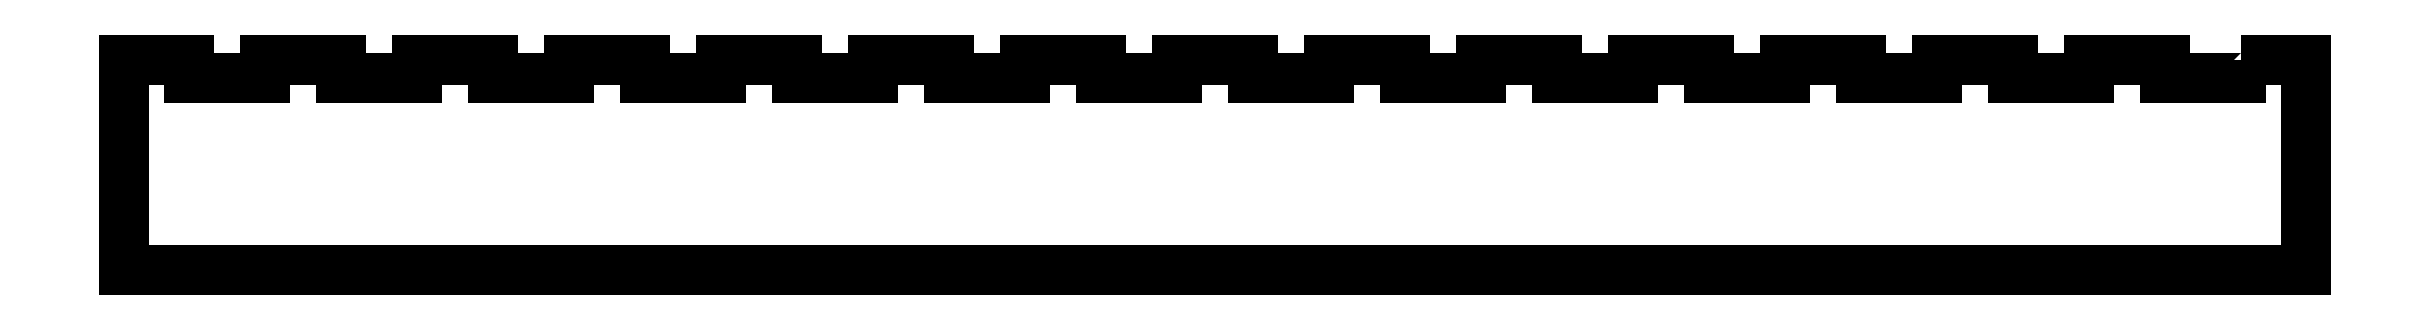
<metadata>
{"format":"dxf","ext":"dxf","renderer":"ezdxf+matplotlib","layout":"modelspace","background":"white","min_lineweight":24,"dpi":150}
</metadata>
<code>
0
SECTION
2
ENTITIES
0
LWPOLYLINE
8
0
90
60
70
1
43
0
10
696.5
20
6
10
718
20
6
10
718
20
-63
10
0
20
-63
10
0
20
6
10
21.5
20
6
10
21.5
20
-4.441e-15
10
46.5
20
-4.441e-15
10
46.5
20
6
10
71.5
20
6
10
71.5
20
-4.441e-15
10
96.5
20
-4.441e-15
10
96.5
20
6
10
121.5
20
6
10
121.5
20
-4.441e-15
10
146.5
20
-4.441e-15
10
146.5
20
6
10
171.5
20
6
10
171.5
20
-4.441e-15
10
196.5
20
-4.441e-15
10
196.5
20
6
10
221.5
20
6
10
221.5
20
-4.441e-15
10
246.5
20
-4.441e-15
10
246.5
20
6
10
271.5
20
6
10
271.5
20
-4.441e-15
10
296.5
20
-4.441e-15
10
296.5
20
6
10
321.5
20
6
10
321.5
20
-4.441e-15
10
346.5
20
-4.441e-15
10
346.5
20
6
10
371.5
20
6
10
371.5
20
-4.441e-15
10
396.5
20
-4.441e-15
10
396.5
20
6
10
421.5
20
6
10
421.5
20
-4.441e-15
10
446.5
20
-4.441e-15
10
446.5
20
6
10
471.5
20
6
10
471.5
20
-4.441e-15
10
496.5
20
-4.441e-15
10
496.5
20
6
10
521.5
20
6
10
521.5
20
-4.441e-15
10
546.5
20
-4.441e-15
10
546.5
20
6
10
571.5
20
6
10
571.5
20
-4.441e-15
10
596.5
20
-4.441e-15
10
596.5
20
6
10
621.5
20
6
10
621.5
20
-4.441e-15
10
646.5
20
-4.441e-15
10
646.5
20
6
10
671.5
20
6
10
671.5
20
-4.441e-15
10
696.5
20
-4.441e-15
0
ENDSEC
0
EOF

</code>
